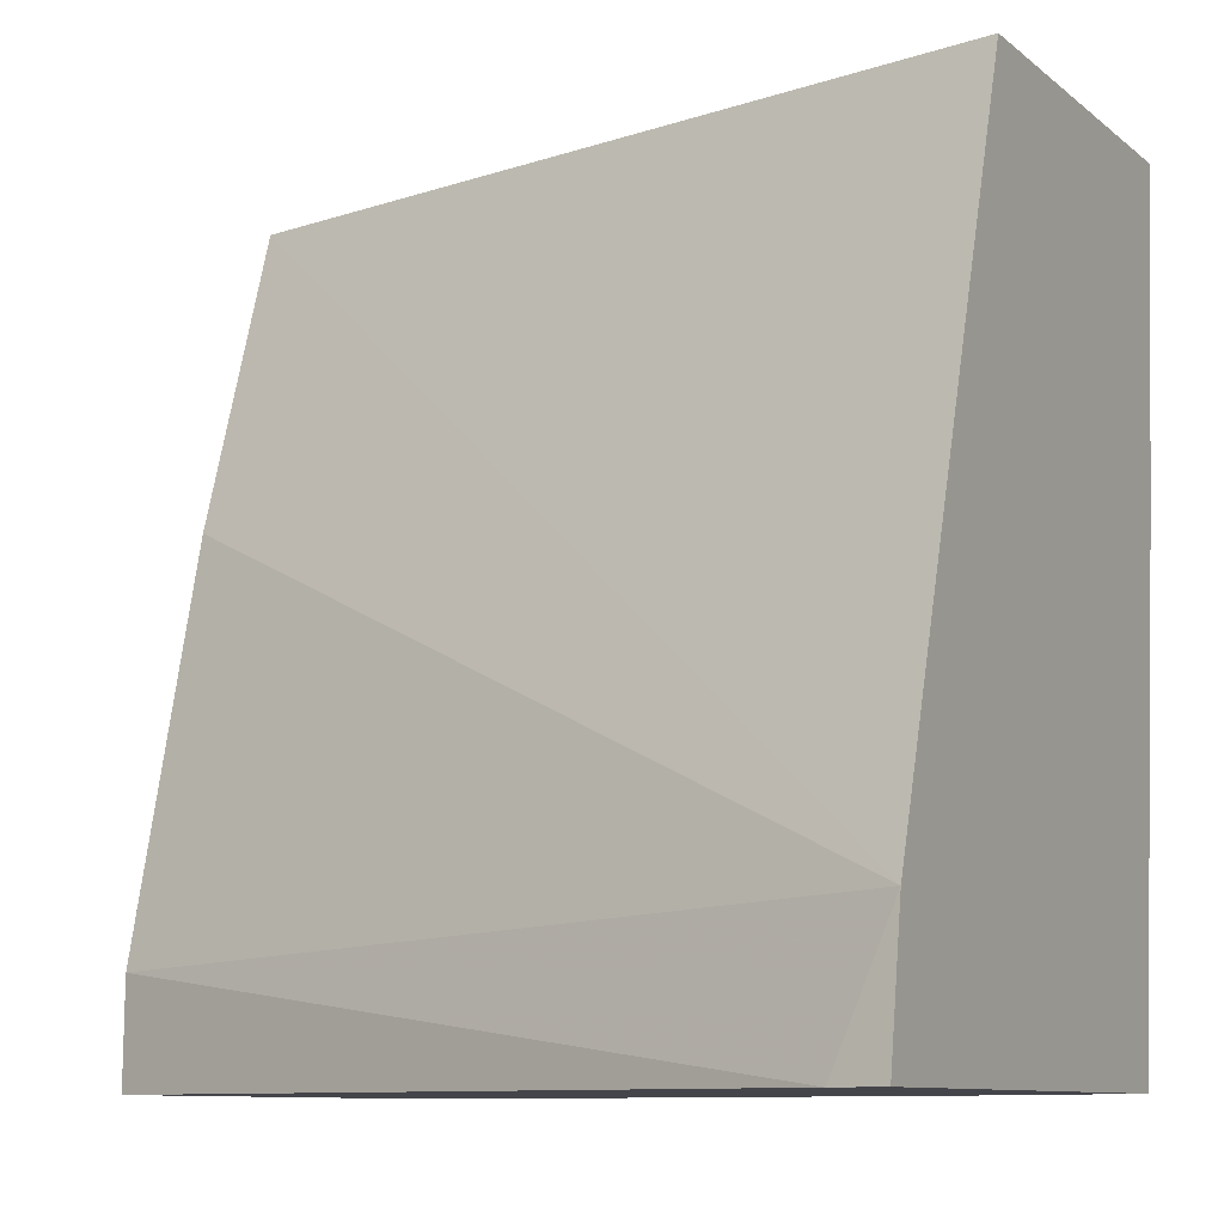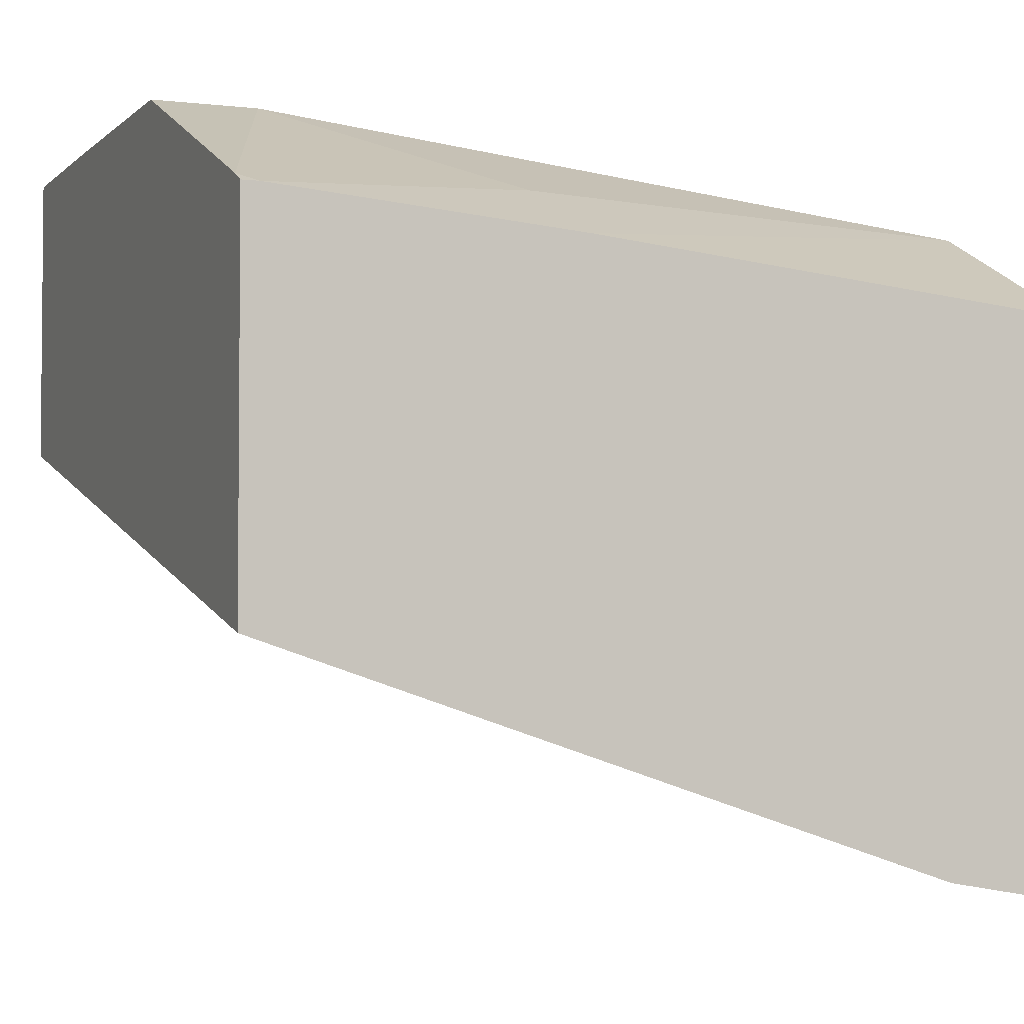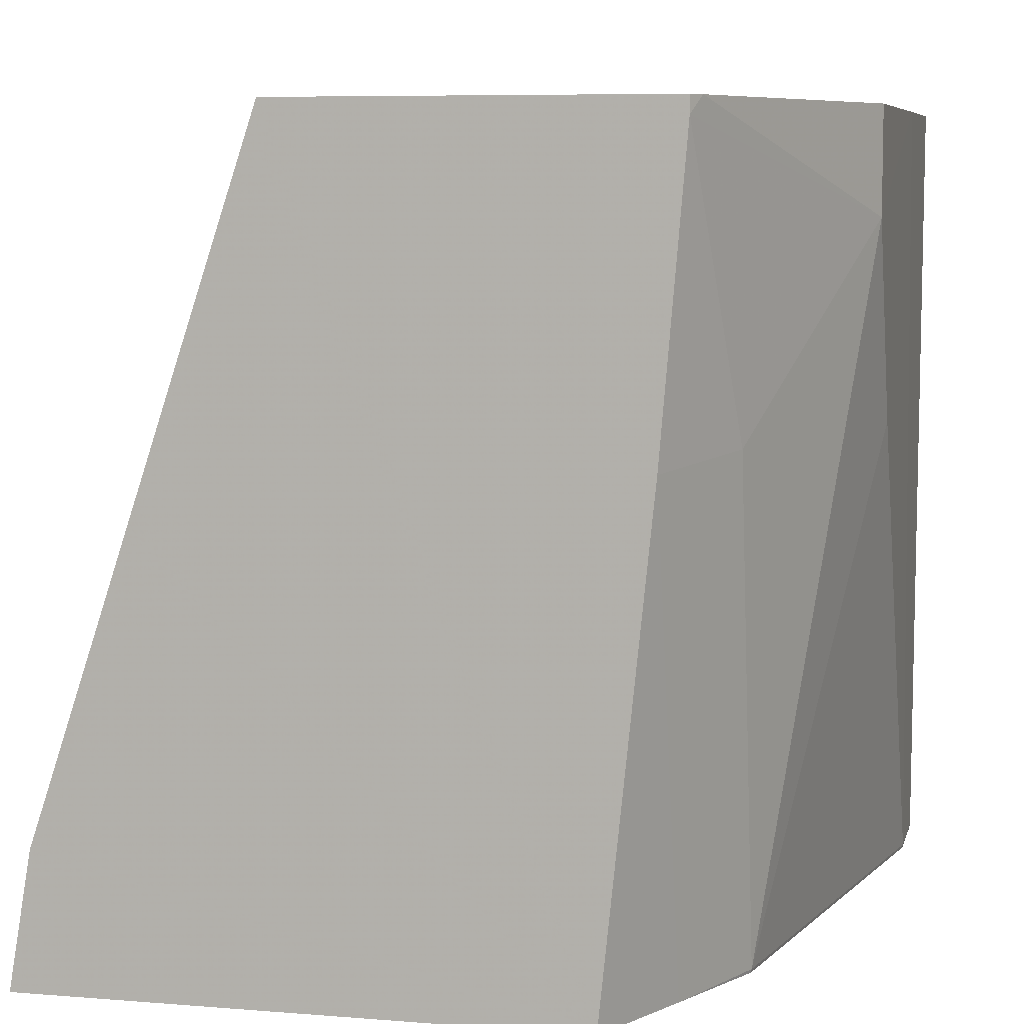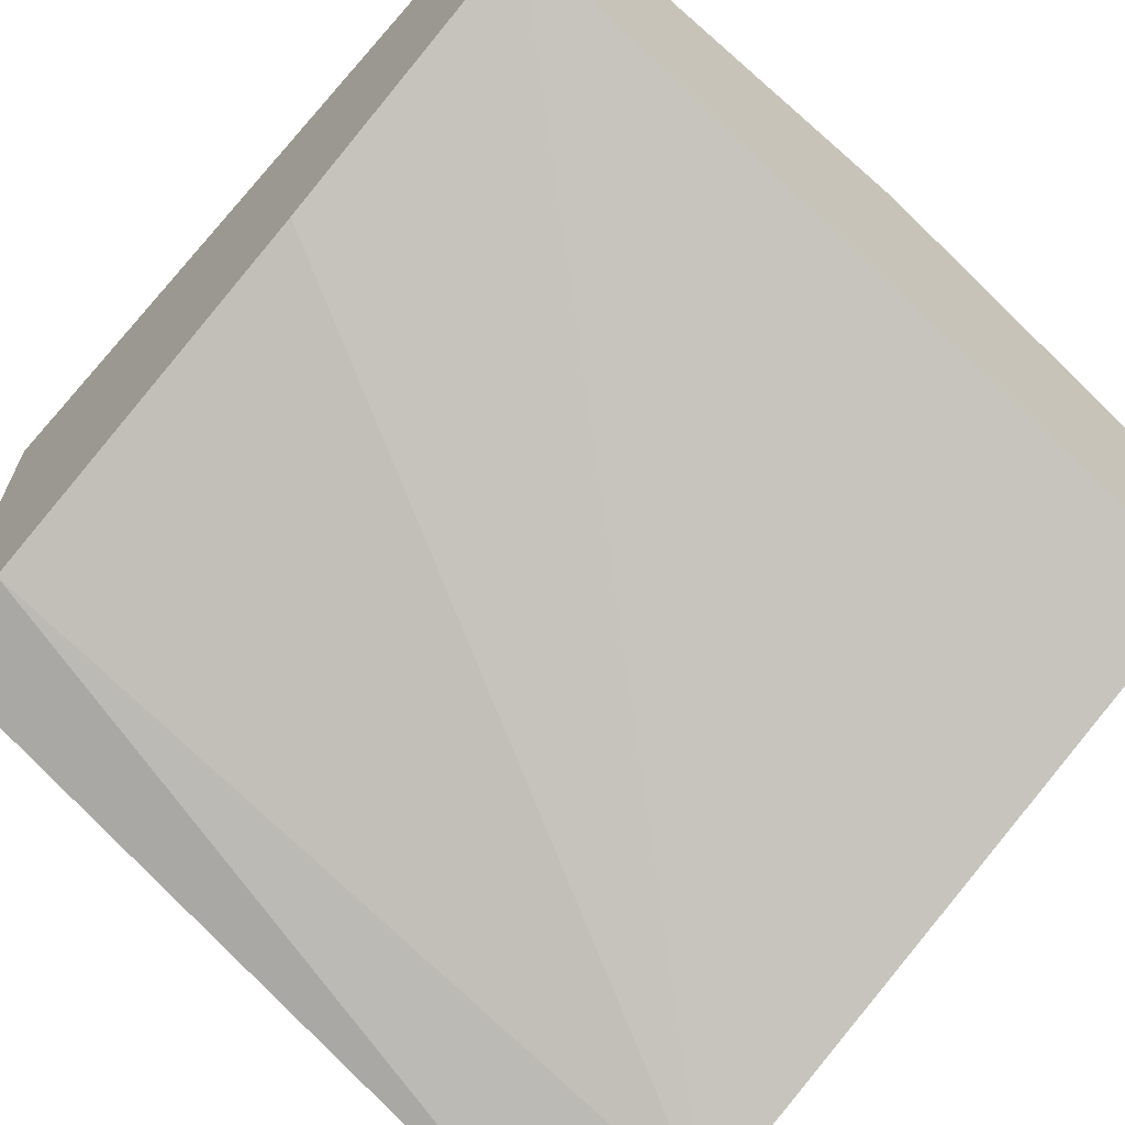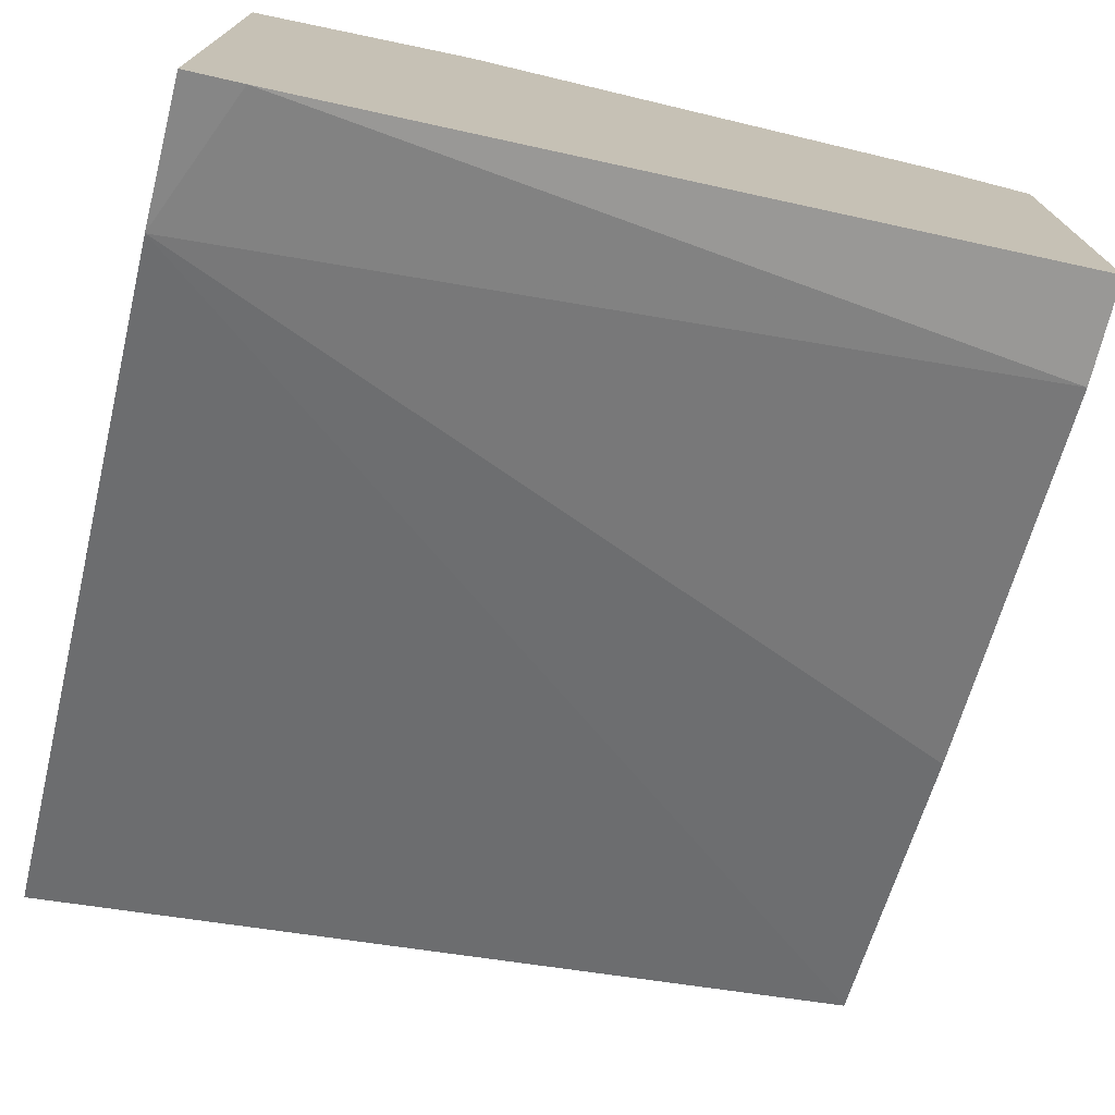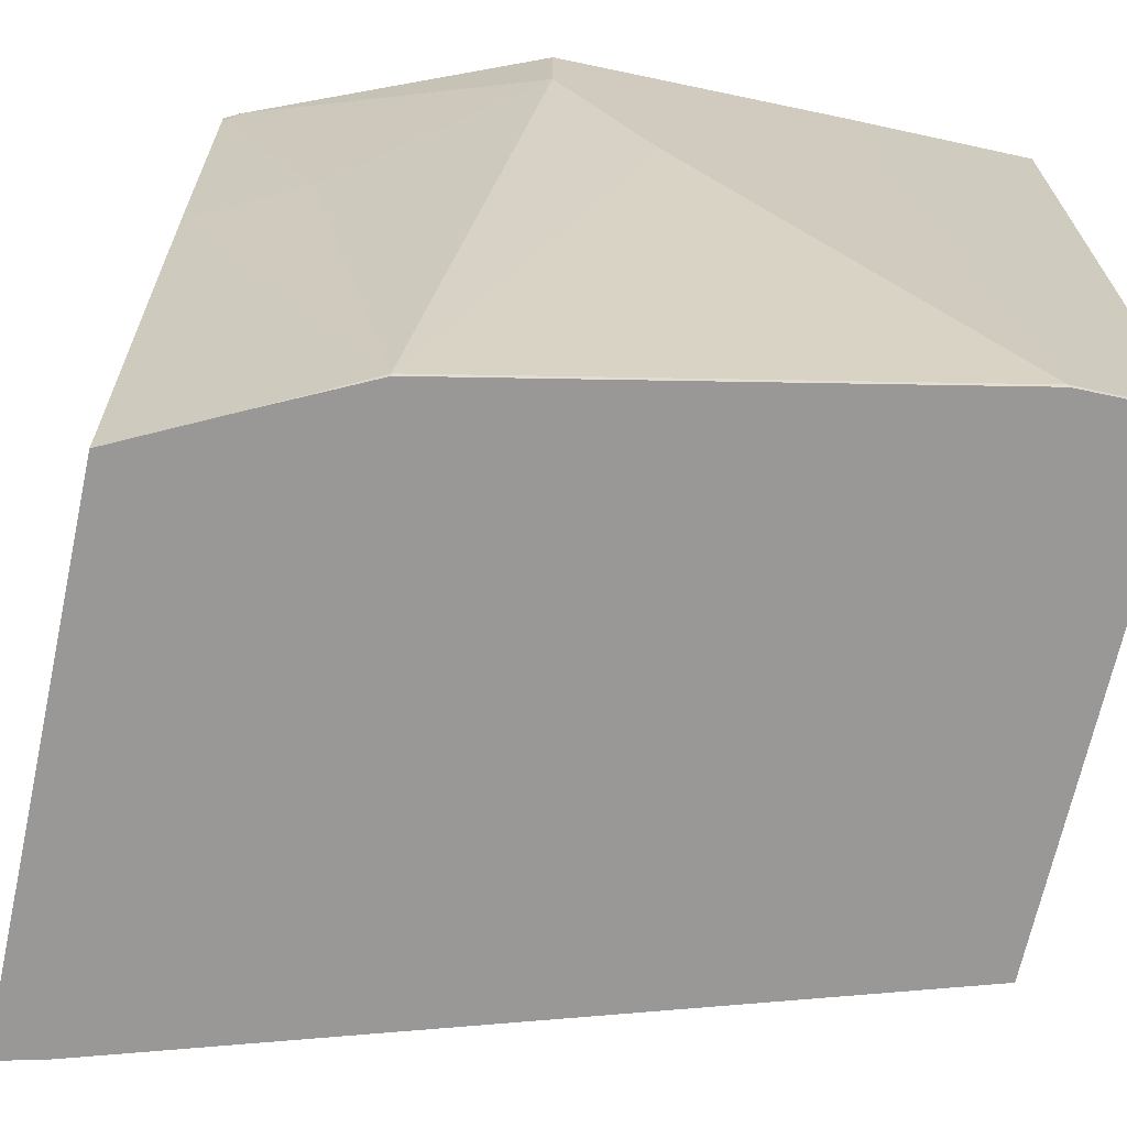
<metadata>
{"format":"obj","ext":"obj","renderer":"f3d","projection":"perspective","resolution":1024,"background":"white","views":[{"elev":-9.3,"azim":-152.5,"up":"+Y"},{"elev":-3.4,"azim":-111.8,"up":"+Z"},{"elev":7.2,"azim":-76.9,"up":"+Y"},{"elev":-66.3,"azim":138.7,"up":"+Z"},{"elev":-74.6,"azim":-14.5,"up":"+Z"},{"elev":-68.6,"azim":-12.3,"up":"+Y"}]}
</metadata>
<code>
v -0.2574 -0.2865 0.5687
v -0.2574 -0.1306 0.5846
v -0.2574 -0.2865 0.395
v -0.223 -0.2865 0.5859
v -0.2574 -0.03553 0.5925
v -0.1902 -0.2853 0.6023
v -0.2219 -0.1268 0.6023
v -0.2574 -0.2438 0.4023
v -0.2547 -0.2865 0.3957
v -0.19 -0.2865 0.6021
v -0.2521 -0.03019 0.5952
v -0.2574 -0.03019 0.5925
v -0.1585 -0.06343 0.634
v -0.03173 -0.2853 0.634
v -0.1268 -0.1268 0.634
v -0.2407 -0.2865 0.3992
v -0.2574 -0.1487 0.434
v -0.0006879 -0.03019 0.5389
v -0.0006879 -0.1268 0.5073
v -0.0006879 -0.2536 0.4755
v -0.0315 -0.2865 0.6338
v -0.1585 -0.03019 0.634
v -0.2574 -0.03019 0.4735
v -0.06189 -0.03019 0.6348
v -0.0006879 -0.2865 0.6339
v -0.0006879 -0.2853 0.634
v -0.0006879 -0.2865 0.475
v -0.2574 -0.03553 0.4717
v -0.0006879 -0.03019 0.6348
f 11 23 12
f 11 24 29
f 11 18 23
f 11 29 18
f 11 22 24
f 8 17 18
f 8 20 16
f 8 19 20
f 8 18 19
f 13 15 24
f 18 28 23
f 13 24 22
f 18 20 19
f 14 25 26
f 14 26 29
f 14 29 24
f 14 24 15
f 16 20 27
f 17 28 18
f 18 29 26
f 18 26 25
f 18 25 27
f 18 27 20
f 8 16 9
f 14 21 25
f 6 15 13
f 11 13 22
f 6 21 14
f 1 2 5
f 1 5 12
f 1 12 23
f 1 28 17
f 1 17 8
f 1 8 3
f 1 3 9
f 1 9 16
f 1 16 27
f 1 27 25
f 1 25 21
f 1 21 10
f 1 23 28
f 1 4 2
f 1 10 4
f 6 10 21
f 6 13 7
f 5 13 11
f 5 7 13
f 6 14 15
f 4 10 6
f 3 8 9
f 2 7 5
f 2 6 7
f 2 4 6
f 5 11 12

</code>
